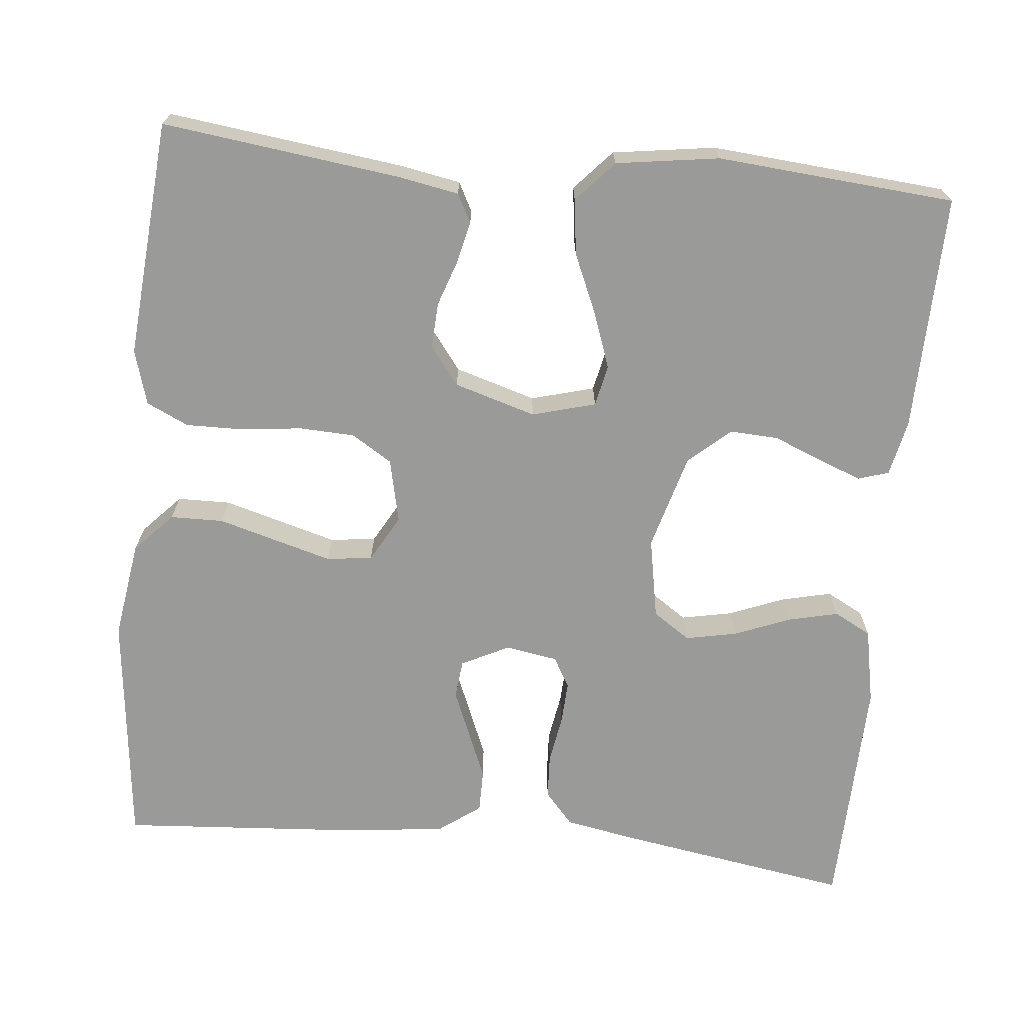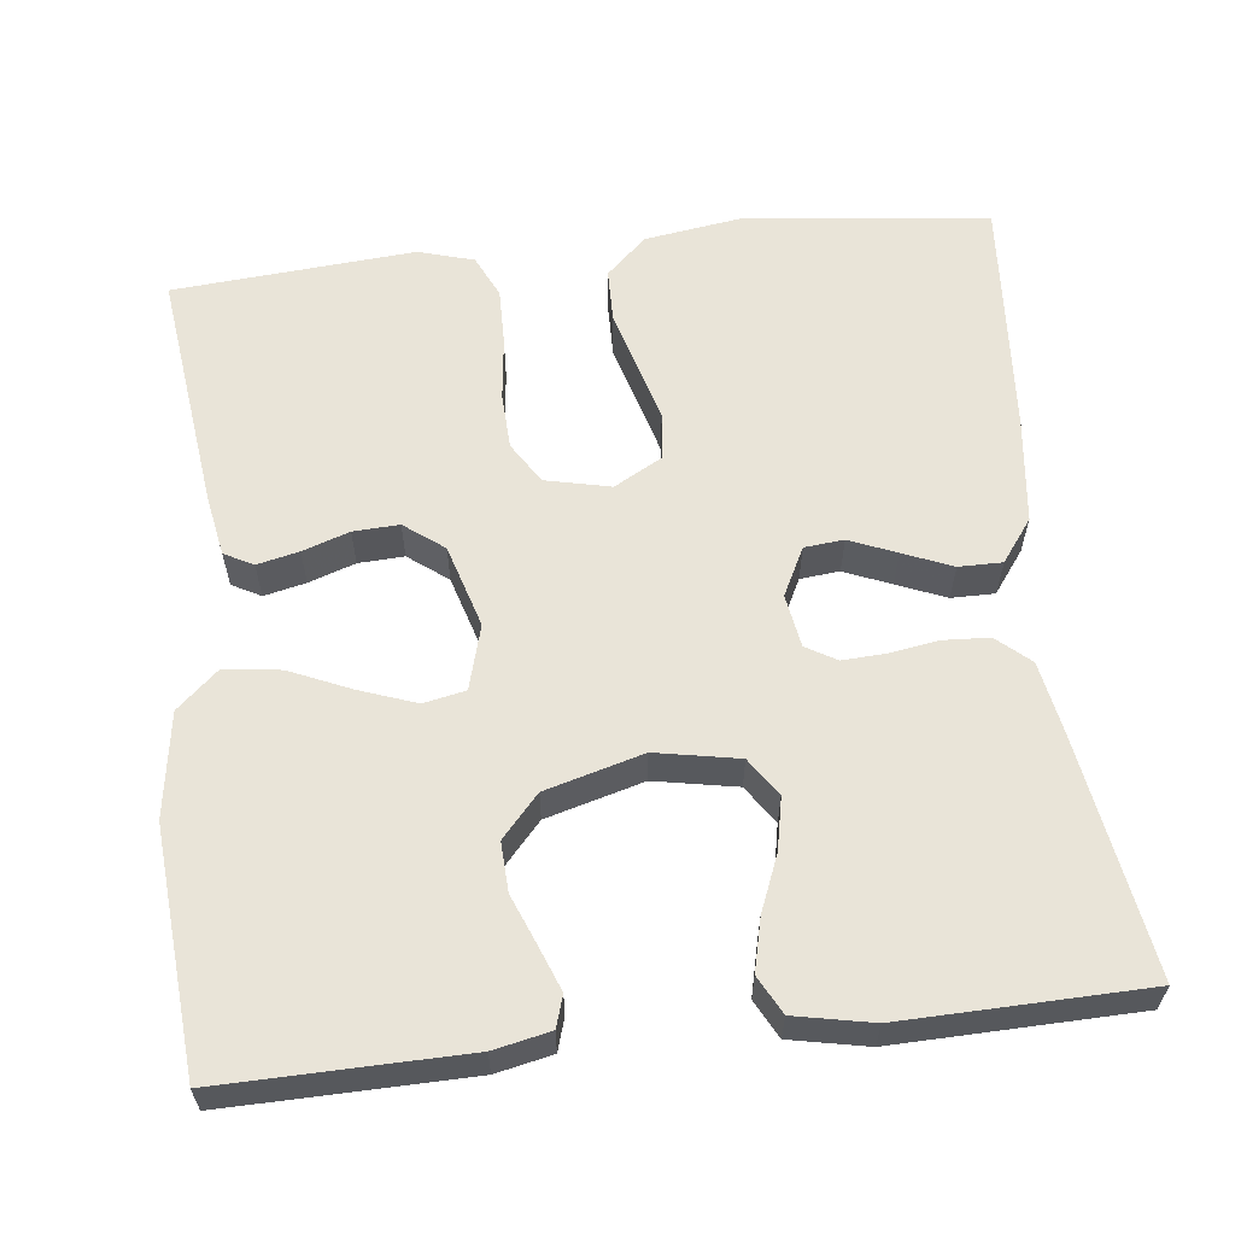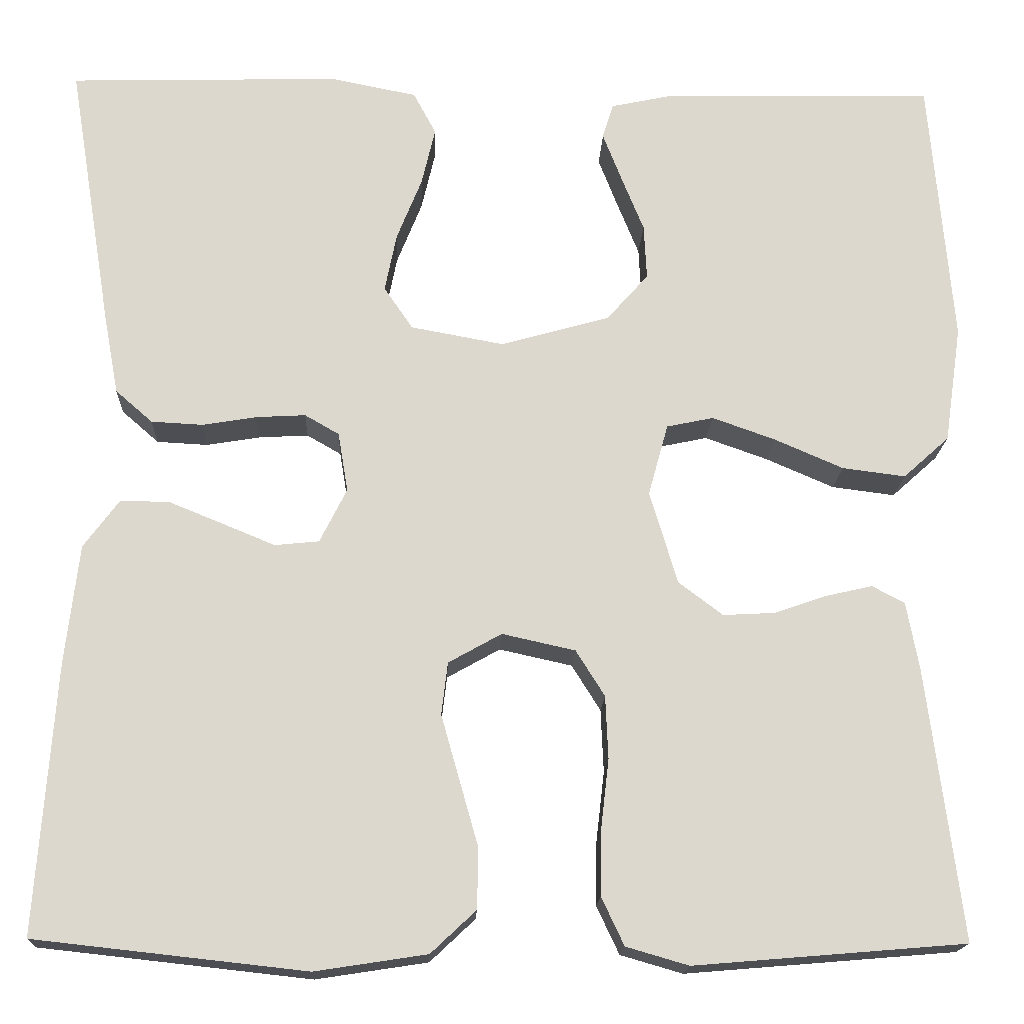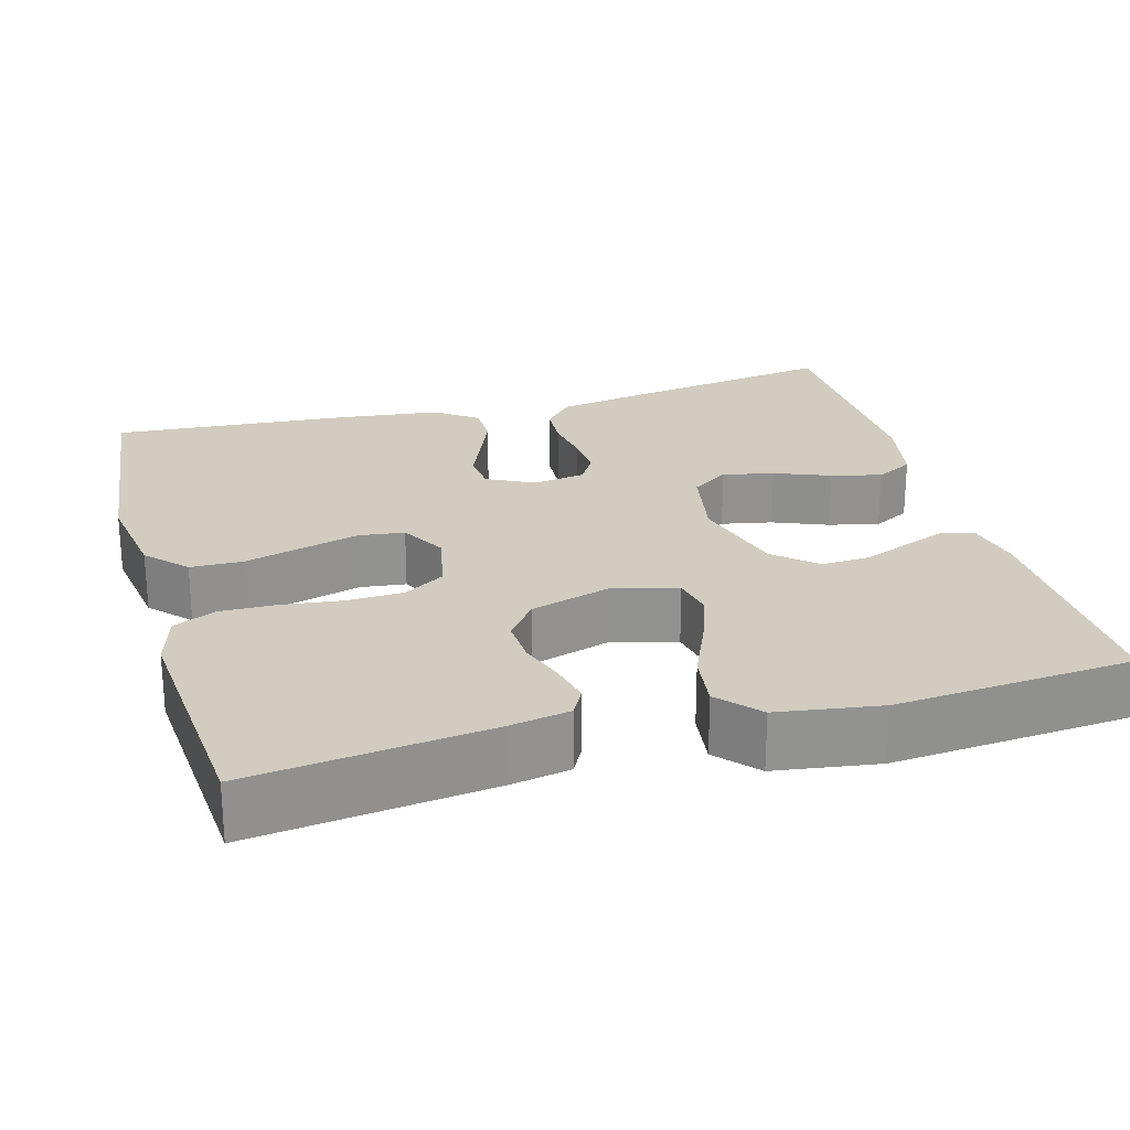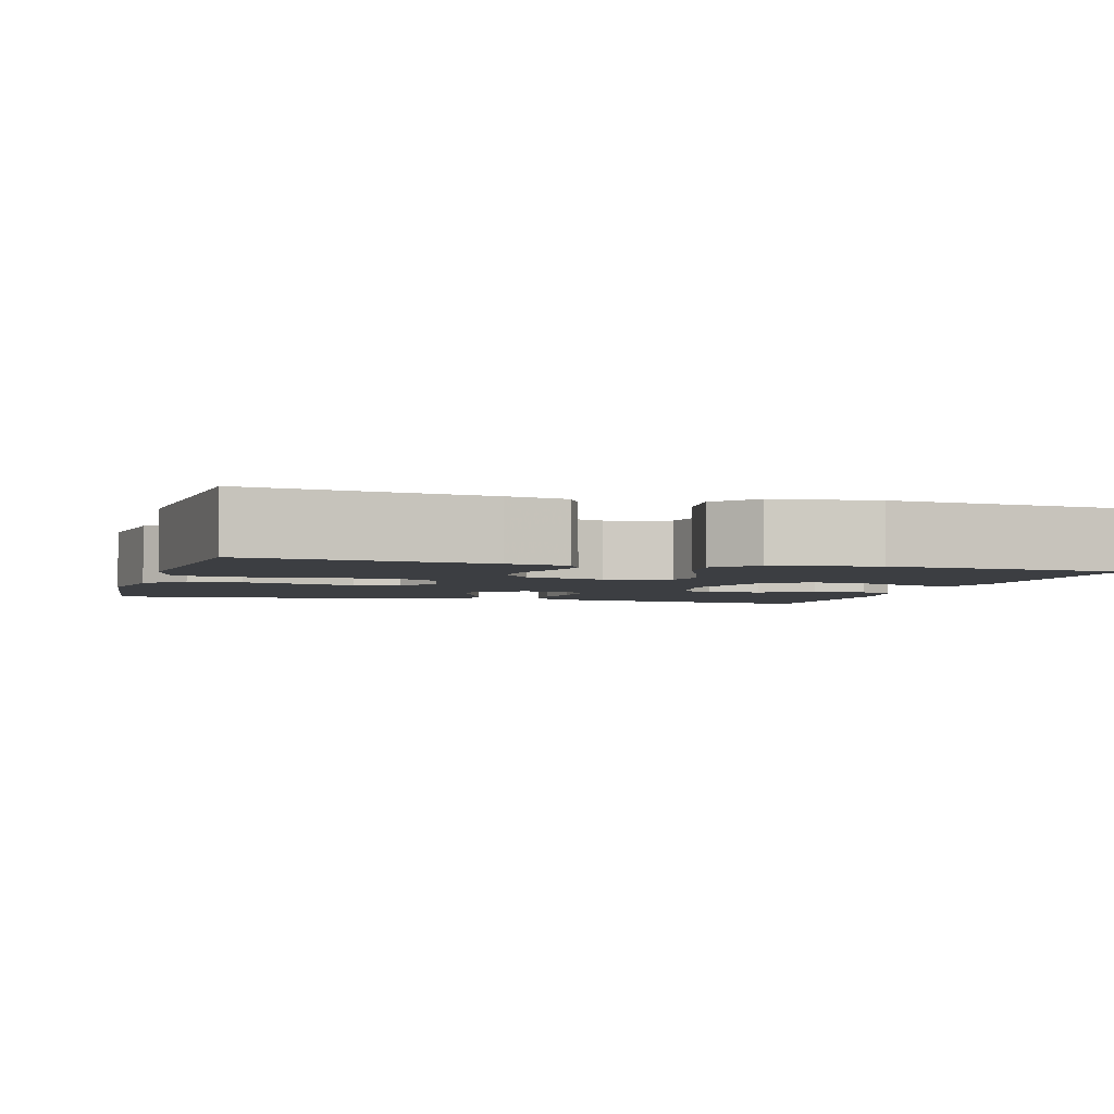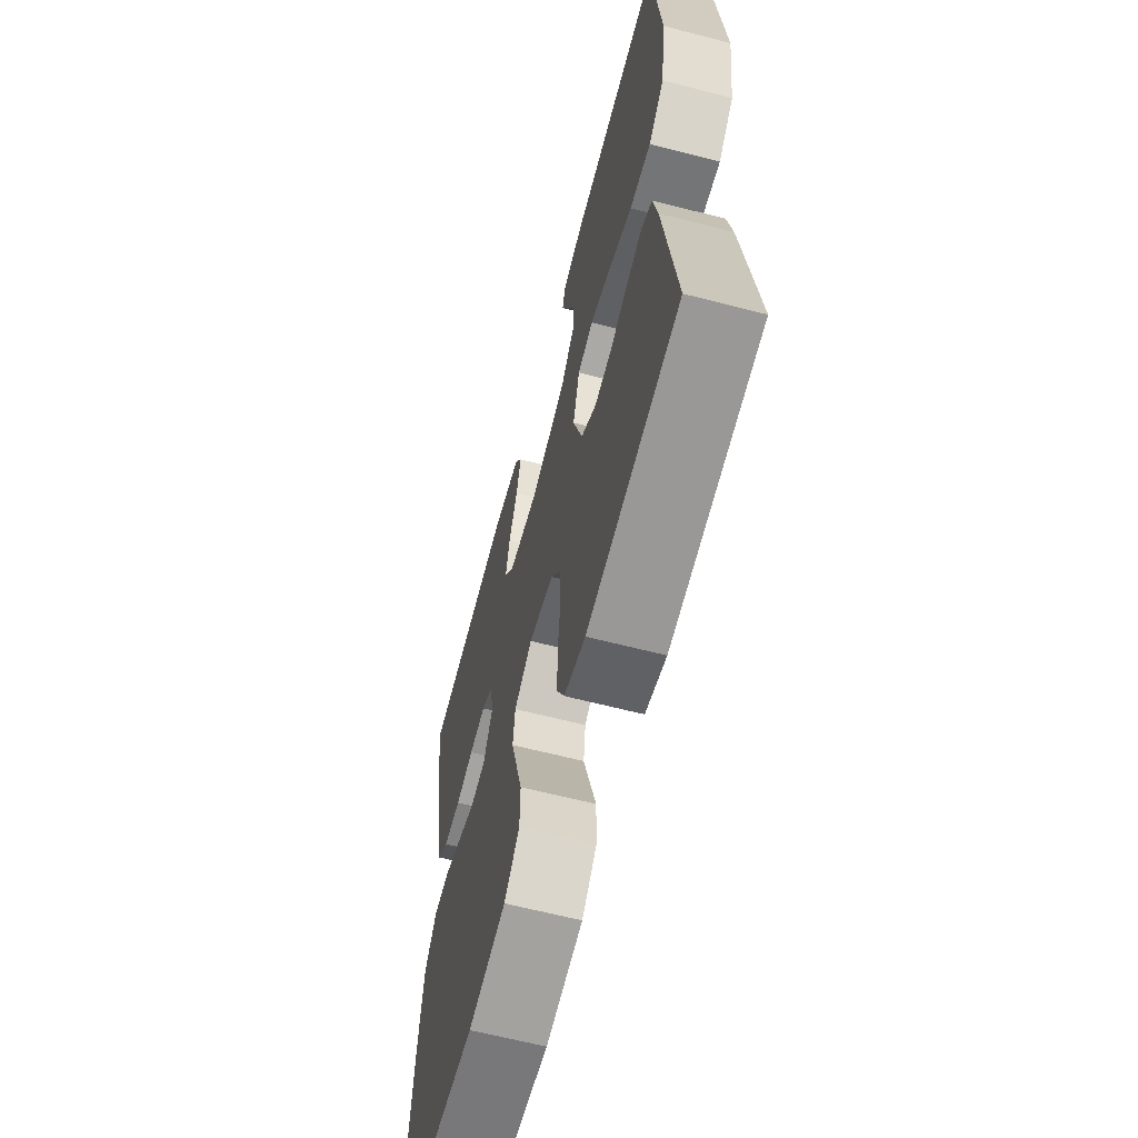
<metadata>
{"format":"obj","ext":"obj","renderer":"f3d","projection":"perspective","resolution":1024,"background":"white","views":[{"elev":-69.2,"azim":-95.6,"up":"+Y"},{"elev":60.4,"azim":-6.3,"up":"+Y"},{"elev":-17.3,"azim":177.8,"up":"+Z"},{"elev":24.2,"azim":-105.5,"up":"+Y"},{"elev":-3.3,"azim":-106.2,"up":"+Y"},{"elev":-63.8,"azim":-104.6,"up":"+Z"}]}
</metadata>
<code>
v -0.5 0.07 0.5
v -0.2 0.07 0.494
v -0.13 0.07 0.479
v -0.118 0.07 0.44
v -0.139 0.07 0.386
v -0.164 0.07 0.324
v -0.167 0.07 0.263
v -0.121 0.07 0.211
v 0 0.07 0.177
v 0.103 0.07 0.196
v 0.135 0.07 0.243
v 0.122 0.07 0.308
v 0.094 0.07 0.378
v 0.079 0.07 0.442
v 0.104 0.07 0.489
v 0.2 0.07 0.508
v 0.5 0.07 0.5
v 0.451 0.07 0.2
v 0.435 0.07 0.114
v 0.394 0.07 0.078
v 0.337 0.07 0.075
v 0.277 0.07 0.085
v 0.222 0.07 0.088
v 0.184 0.07 0.066
v 0.173 0.07 0
v 0.203 0.07 -0.06
v 0.252 0.07 -0.065
v 0.31 0.07 -0.041
v 0.371 0.07 -0.016
v 0.425 0.07 -0.016
v 0.464 0.07 -0.069
v 0.479 0.07 -0.2
v 0.5 0.07 -0.5
v 0.2 0.07 -0.533
v 0.076 0.07 -0.514
v 0.026 0.07 -0.467
v 0.025 0.07 -0.4
v 0.046 0.07 -0.326
v 0.066 0.07 -0.255
v 0.059 0.07 -0.197
v 0 0.07 -0.164
v -0.081 0.07 -0.182
v -0.113 0.07 -0.233
v -0.116 0.07 -0.303
v -0.107 0.07 -0.381
v -0.106 0.07 -0.452
v -0.131 0.07 -0.505
v -0.2 0.07 -0.525
v -0.5 0.07 -0.5
v -0.462 0.07 -0.2
v -0.448 0.07 -0.124
v -0.412 0.07 -0.105
v -0.36 0.07 -0.117
v -0.302 0.07 -0.137
v -0.245 0.07 -0.14
v -0.196 0.07 -0.103
v -0.165 0.07 0
v -0.187 0.07 0.08
v -0.239 0.07 0.091
v -0.309 0.07 0.066
v -0.385 0.07 0.033
v -0.455 0.07 0.024
v -0.506 0.07 0.07
v -0.525 0.07 0.2
v -0.5 0 0.5
v -0.2 0 0.494
v -0.13 0 0.479
v -0.118 0 0.44
v -0.139 0 0.386
v -0.164 0 0.324
v -0.167 0 0.263
v -0.121 0 0.211
v 0 0 0.177
v 0.103 0 0.196
v 0.135 0 0.243
v 0.122 0 0.308
v 0.094 0 0.378
v 0.079 0 0.442
v 0.104 0 0.489
v 0.2 0 0.508
v 0.5 0 0.5
v 0.451 0 0.2
v 0.435 0 0.114
v 0.394 0 0.078
v 0.337 0 0.075
v 0.277 0 0.085
v 0.222 0 0.088
v 0.184 0 0.066
v 0.173 0 0
v 0.203 0 -0.06
v 0.252 0 -0.065
v 0.31 0 -0.041
v 0.371 0 -0.016
v 0.425 0 -0.016
v 0.464 0 -0.069
v 0.479 0 -0.2
v 0.5 0 -0.5
v 0.2 0 -0.533
v 0.076 0 -0.514
v 0.026 0 -0.467
v 0.025 0 -0.4
v 0.046 0 -0.326
v 0.066 0 -0.255
v 0.059 0 -0.197
v 0 0 -0.164
v -0.081 0 -0.182
v -0.113 0 -0.233
v -0.116 0 -0.303
v -0.107 0 -0.381
v -0.106 0 -0.452
v -0.131 0 -0.505
v -0.2 0 -0.525
v -0.5 0 -0.5
v -0.462 0 -0.2
v -0.448 0 -0.124
v -0.412 0 -0.105
v -0.36 0 -0.117
v -0.302 0 -0.137
v -0.245 0 -0.14
v -0.196 0 -0.103
v -0.165 0 0
v -0.187 0 0.08
v -0.239 0 0.091
v -0.309 0 0.066
v -0.385 0 0.033
v -0.455 0 0.024
v -0.506 0 0.07
v -0.525 0 0.2
f 60 61 62 63
f 59 60 63 64
f 58 59 64 1
f 51 52 53 54
f 49 50 51 54
f 49 54 55
f 48 49 55 56
f 44 45 46 47
f 43 44 47 48
f 35 36 37 38
f 35 38 39
f 34 35 39
f 33 34 39 40
f 31 32 33 40
f 27 28 29 30
f 27 30 31 40
f 19 20 21 22
f 19 22 23
f 18 19 23
f 17 18 23
f 16 17 23 24
f 12 13 14 15
f 11 12 15 16
f 3 4 5 6
f 1 2 3 6
f 58 1 6 7
f 57 58 7 8
f 43 48 56 57
f 42 43 57 8
f 41 42 8 9
f 26 27 40 41
f 25 26 41 9
f 11 16 24 25
f 10 11 25
f 9 10 25
f 127 126 125 124
f 128 127 124 123
f 65 128 123 122
f 118 117 116 115
f 118 115 114 113
f 119 118 113
f 120 119 113 112
f 111 110 109 108
f 112 111 108 107
f 102 101 100 99
f 103 102 99
f 103 99 98
f 104 103 98 97
f 104 97 96 95
f 94 93 92 91
f 104 95 94 91
f 86 85 84 83
f 87 86 83
f 87 83 82
f 87 82 81
f 88 87 81 80
f 79 78 77 76
f 80 79 76 75
f 70 69 68 67
f 70 67 66 65
f 71 70 65 122
f 72 71 122 121
f 121 120 112 107
f 72 121 107 106
f 73 72 106 105
f 105 104 91 90
f 73 105 90 89
f 89 88 80 75
f 89 75 74
f 89 74 73
f 1 65 66 2
f 2 66 67 3
f 3 67 68 4
f 4 68 69 5
f 5 69 70 6
f 6 70 71 7
f 7 71 72 8
f 8 72 73 9
f 9 73 74 10
f 10 74 75 11
f 11 75 76 12
f 12 76 77 13
f 13 77 78 14
f 14 78 79 15
f 15 79 80 16
f 16 80 81 17
f 17 81 82 18
f 18 82 83 19
f 19 83 84 20
f 20 84 85 21
f 21 85 86 22
f 22 86 87 23
f 23 87 88 24
f 24 88 89 25
f 25 89 90 26
f 26 90 91 27
f 27 91 92 28
f 28 92 93 29
f 29 93 94 30
f 30 94 95 31
f 31 95 96 32
f 32 96 97 33
f 33 97 98 34
f 34 98 99 35
f 35 99 100 36
f 36 100 101 37
f 37 101 102 38
f 38 102 103 39
f 39 103 104 40
f 40 104 105 41
f 41 105 106 42
f 42 106 107 43
f 43 107 108 44
f 44 108 109 45
f 45 109 110 46
f 46 110 111 47
f 47 111 112 48
f 48 112 113 49
f 49 113 114 50
f 50 114 115 51
f 51 115 116 52
f 52 116 117 53
f 53 117 118 54
f 54 118 119 55
f 55 119 120 56
f 56 120 121 57
f 57 121 122 58
f 58 122 123 59
f 59 123 124 60
f 60 124 125 61
f 61 125 126 62
f 62 126 127 63
f 63 127 128 64
f 64 128 65 1

</code>
